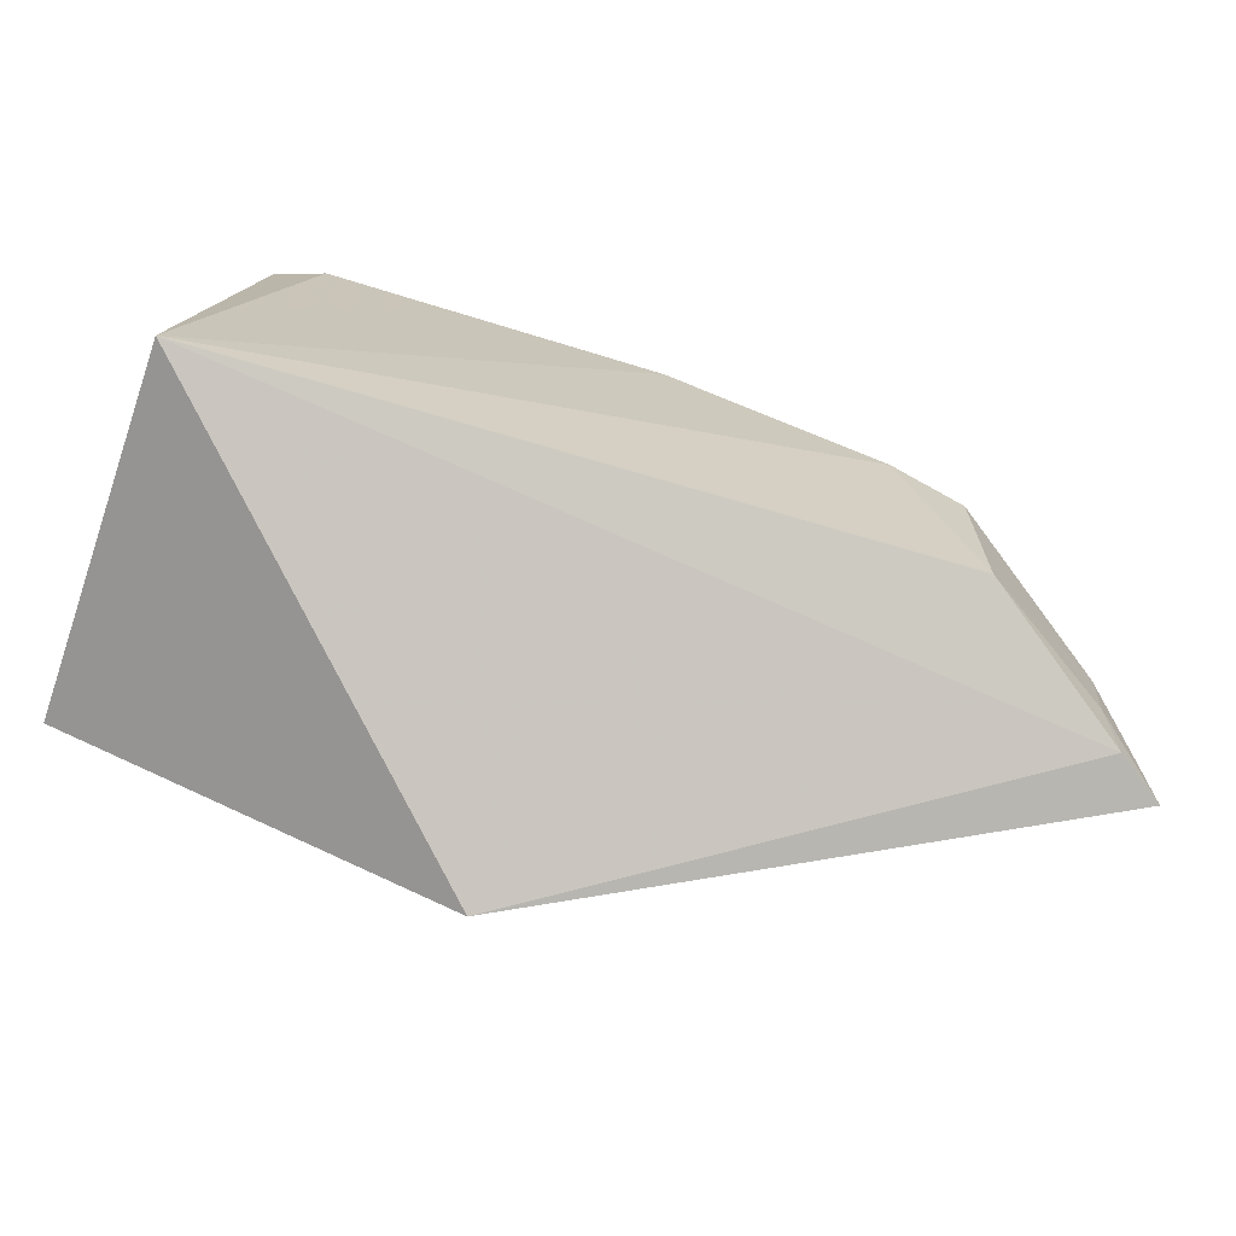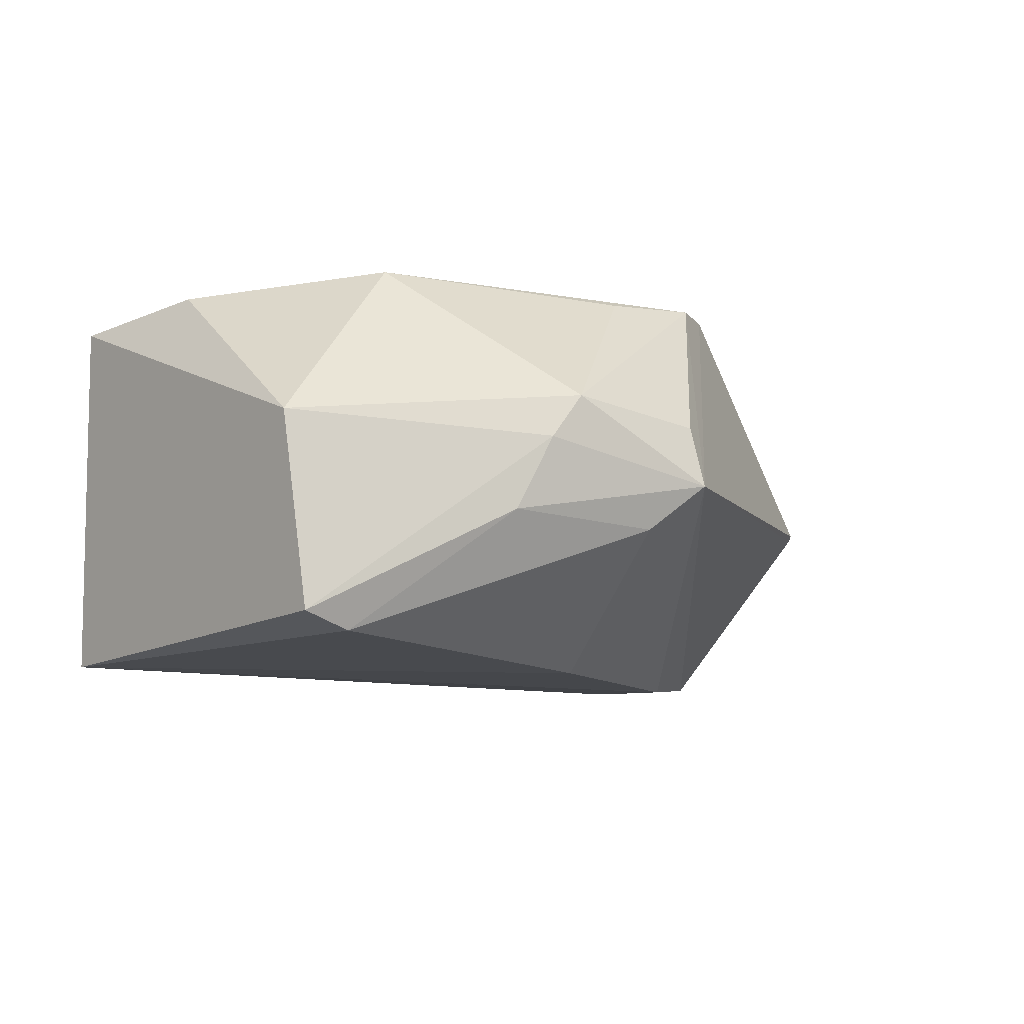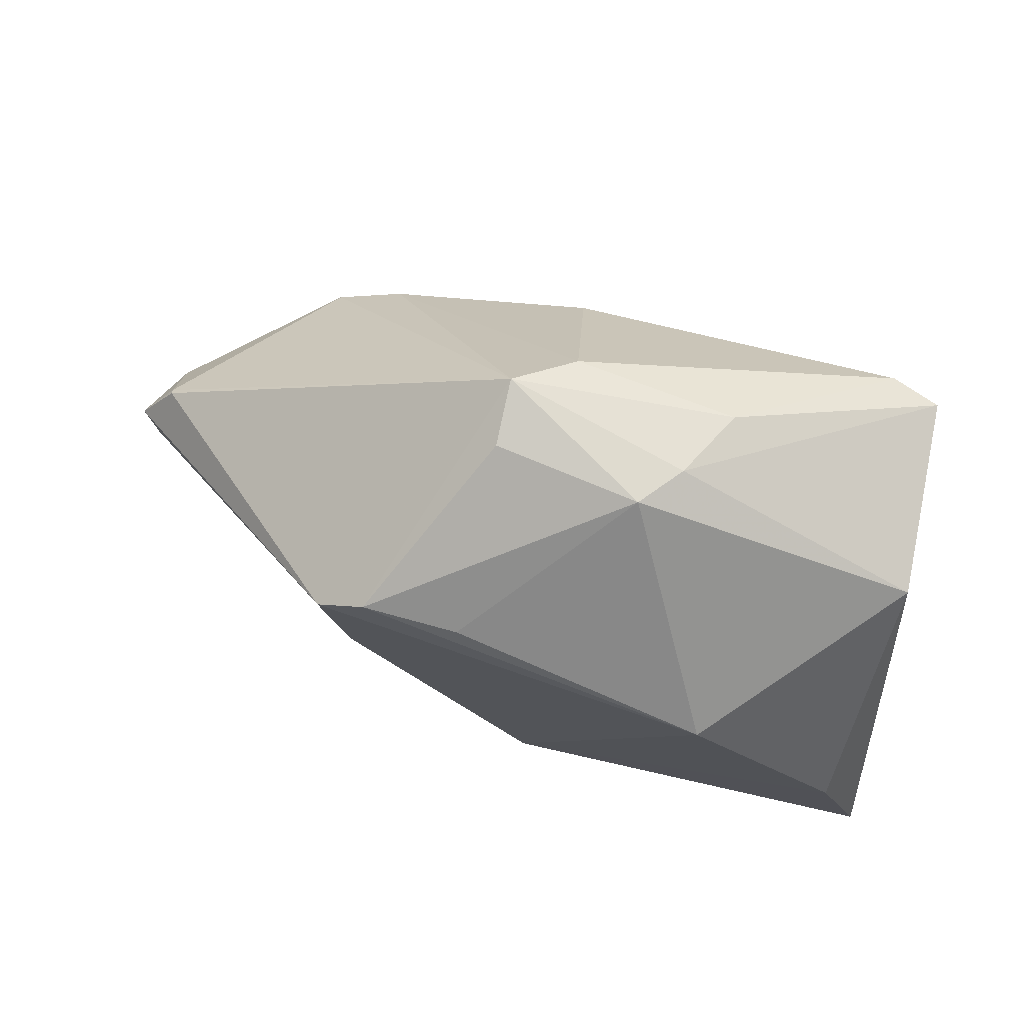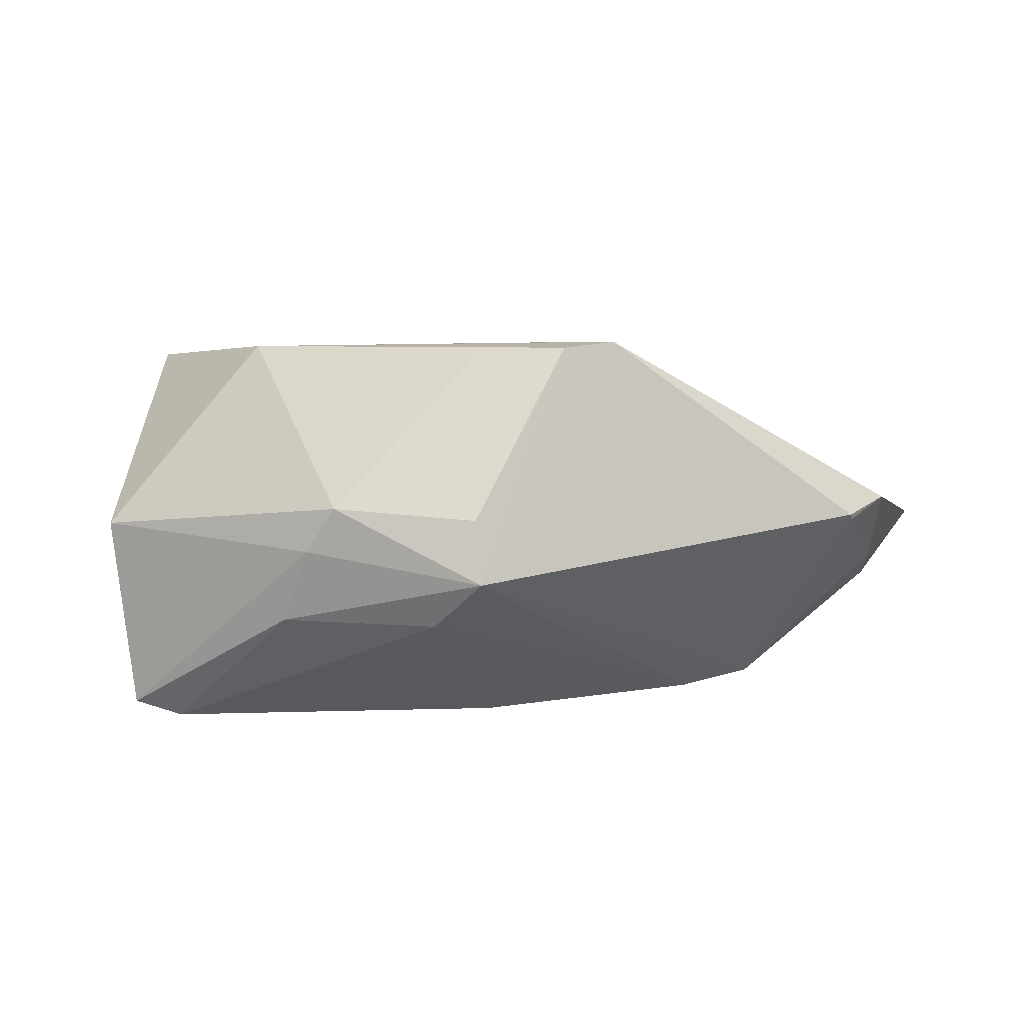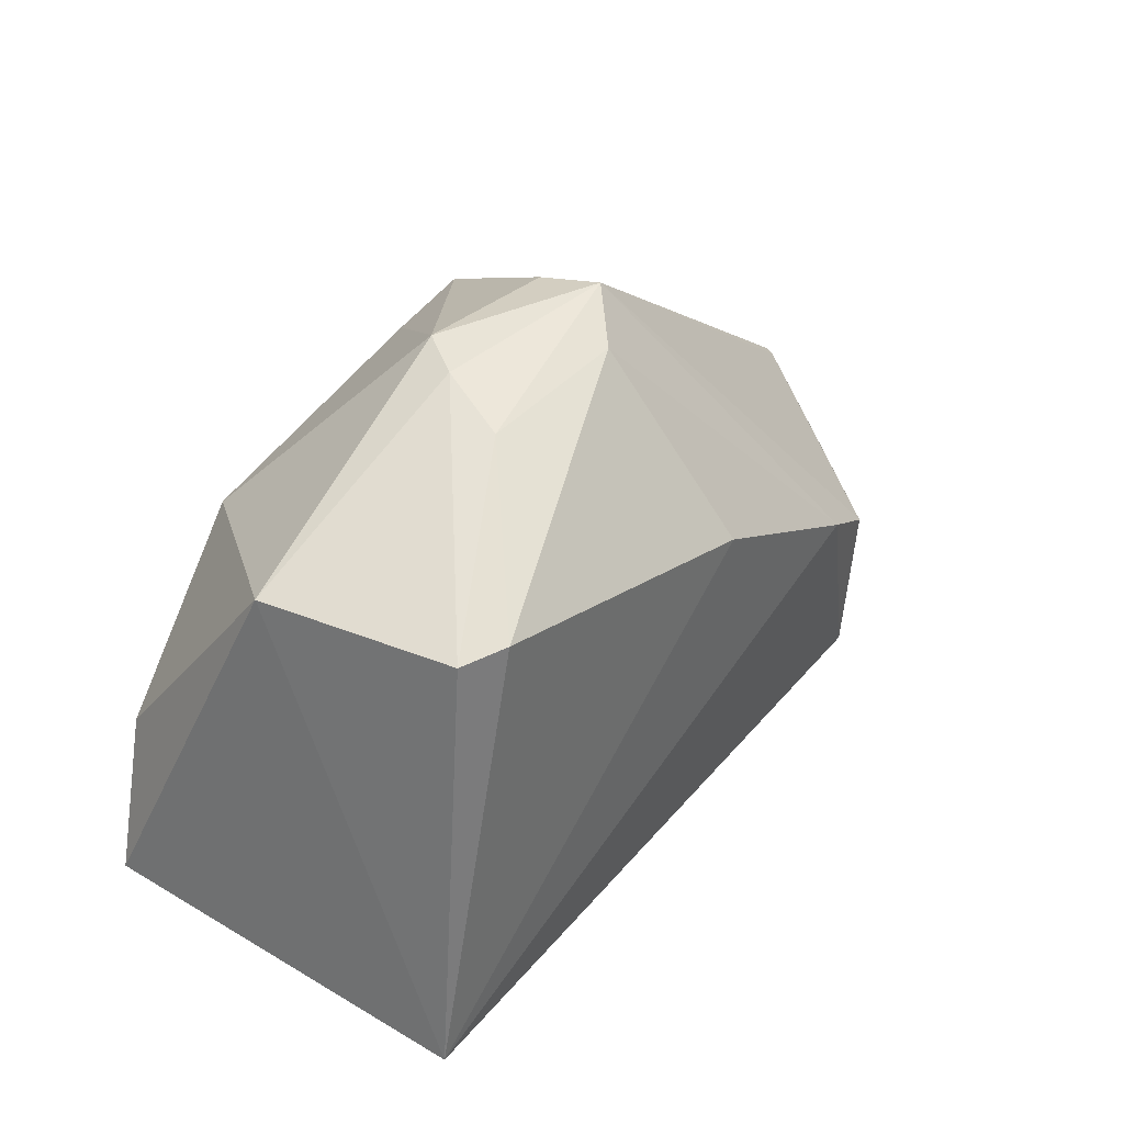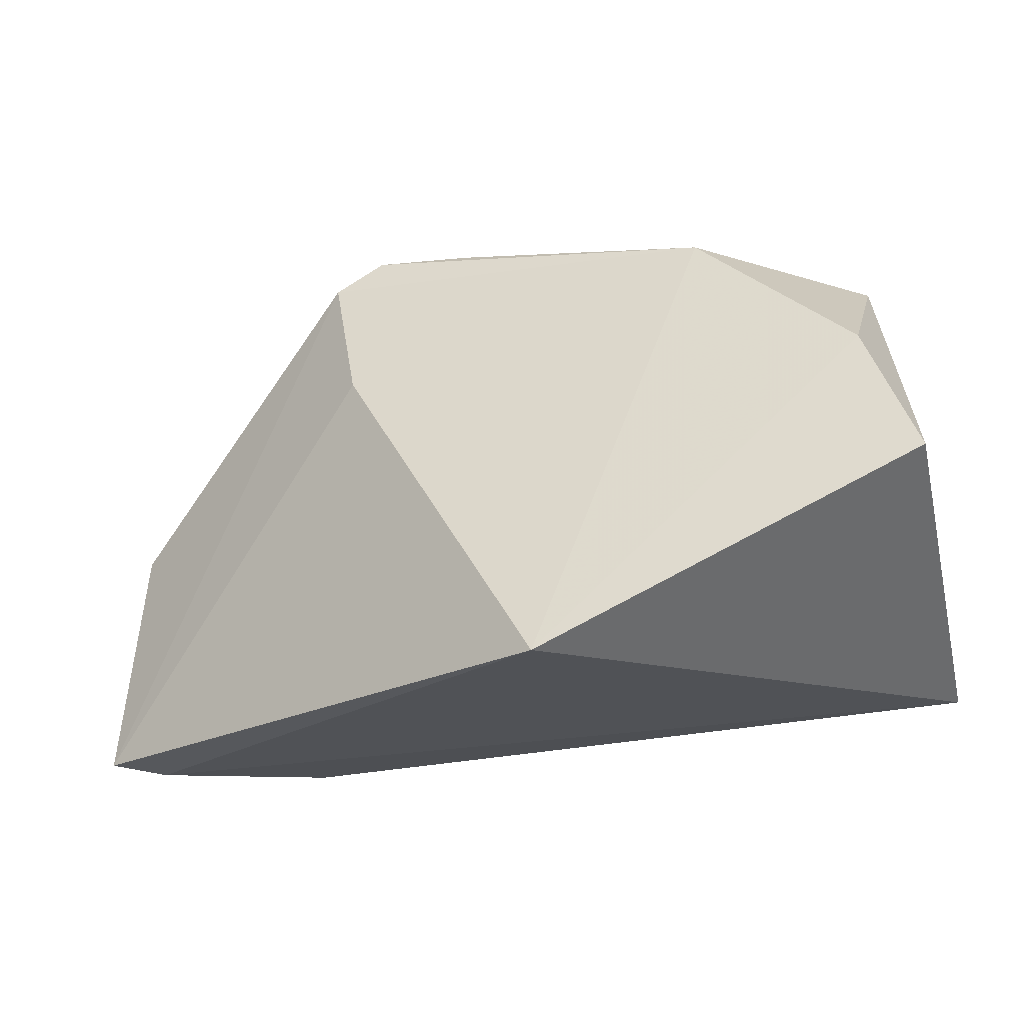
<metadata>
{"format":"obj","ext":"obj","renderer":"f3d","projection":"perspective","resolution":1024,"background":"white","views":[{"elev":-73.8,"azim":165.5,"up":"+Y"},{"elev":-13.6,"azim":144.1,"up":"+Z"},{"elev":73.4,"azim":19.2,"up":"+Y"},{"elev":7.2,"azim":-172.2,"up":"+Z"},{"elev":35.9,"azim":127.2,"up":"+Y"},{"elev":-38.8,"azim":18.1,"up":"+Y"}]}
</metadata>
<code>
v 0.005232 -0.04058 0.1454
v 0.1293 -0.002771 0.01274
v 0.1242 0.06655 0.1446
v -0.02687 0.1868 0.06936
v -0.1852 -0.00611 0.07483
v 0.1149 0.1446 0.0142
v -0.06912 0.138 0.1539
v 0.1407 0.01624 0.1405
v -0.1693 -0.005859 0.06205
v 0.1243 0.143 0.08343
v 0.07078 0.121 0.1508
v -0.0613 0.08937 0.152
v -0.1586 0.09434 0.08538
v -0.0935 0.07858 0.01251
v 0.03784 0.1808 0.07923
v -0.1711 0.07602 0.09058
v 0.09759 0.144 0.009187
v -0.1202 0.006758 0.02247
v -0.1176 0.06557 0.01682
v 0.04827 0.1738 0.05293
v 0.02701 0.1832 0.0954
v -0.01903 0.1157 0.00894
v -0.1593 0.09221 0.08349
v -0.167 0.05505 0.06421
v -0.1652 0.0337 0.05356
v -0.008383 0.1772 0.05242
v -0.0521 0.1494 0.1521
v -0.1637 0.008393 0.0547
v -0.01897 0.1458 0.149
v -0.02423 0.1825 0.09192
f 8 1 2
f 8 3 1
f 9 2 1
f 9 1 5
f 10 3 8
f 10 8 2
f 10 2 6
f 11 1 3
f 11 3 10
f 12 7 5
f 12 5 1
f 12 11 7
f 12 1 11
f 13 7 4
f 15 10 6
f 16 5 7
f 16 7 13
f 17 6 2
f 18 14 2
f 18 2 9
f 19 4 14
f 19 14 18
f 20 15 6
f 20 4 15
f 20 6 17
f 21 11 10
f 21 10 15
f 21 15 4
f 22 17 2
f 22 2 14
f 23 13 4
f 23 4 19
f 23 16 13
f 24 5 16
f 24 23 19
f 24 16 23
f 25 19 18
f 25 24 19
f 25 5 24
f 26 20 17
f 26 4 20
f 26 17 22
f 26 22 14
f 26 14 4
f 27 7 11
f 27 4 7
f 28 25 18
f 28 18 9
f 28 9 5
f 28 5 25
f 29 27 11
f 29 11 21
f 29 21 27
f 30 27 21
f 30 21 4
f 30 4 27

</code>
